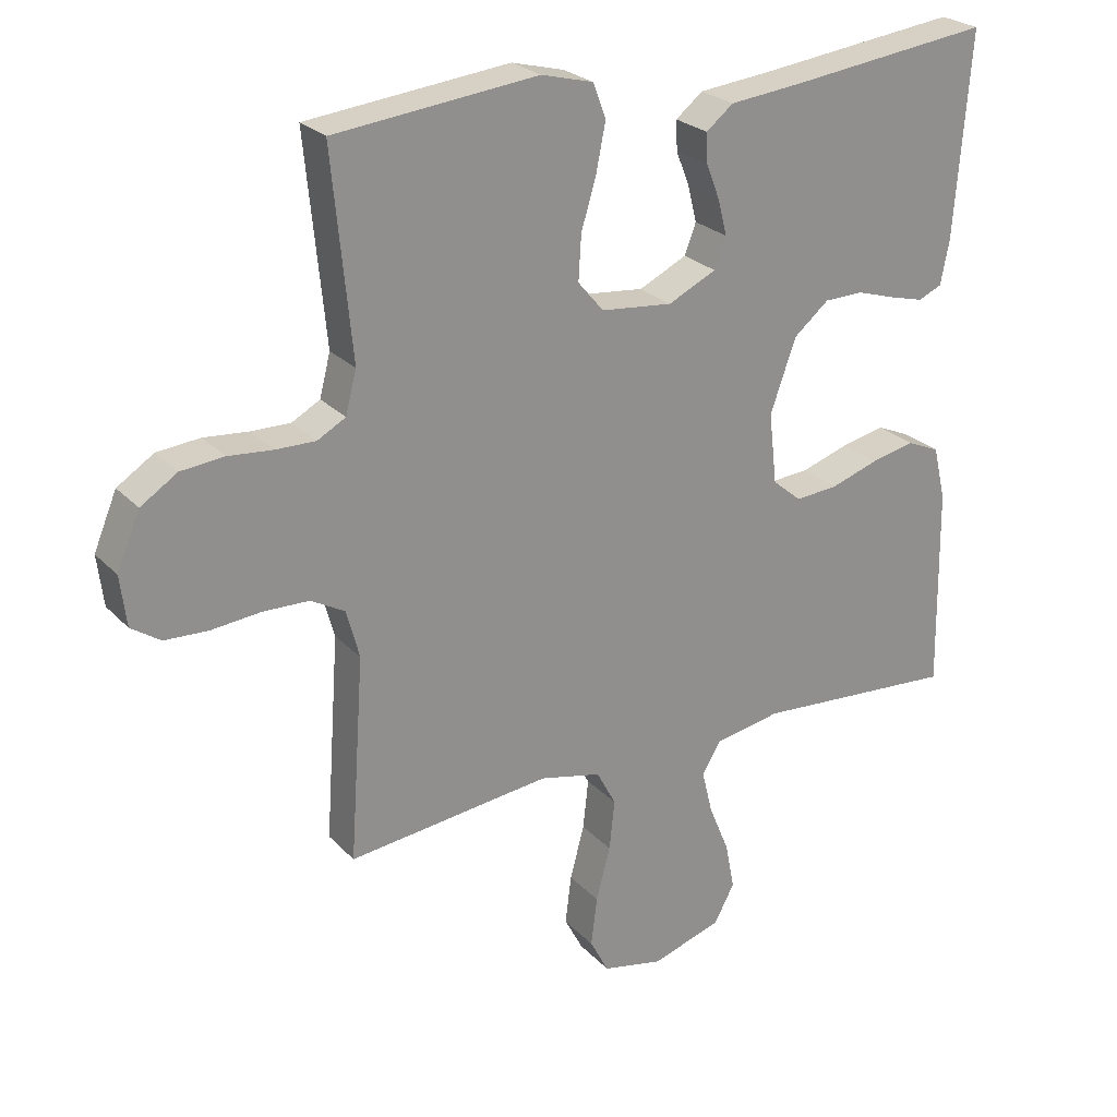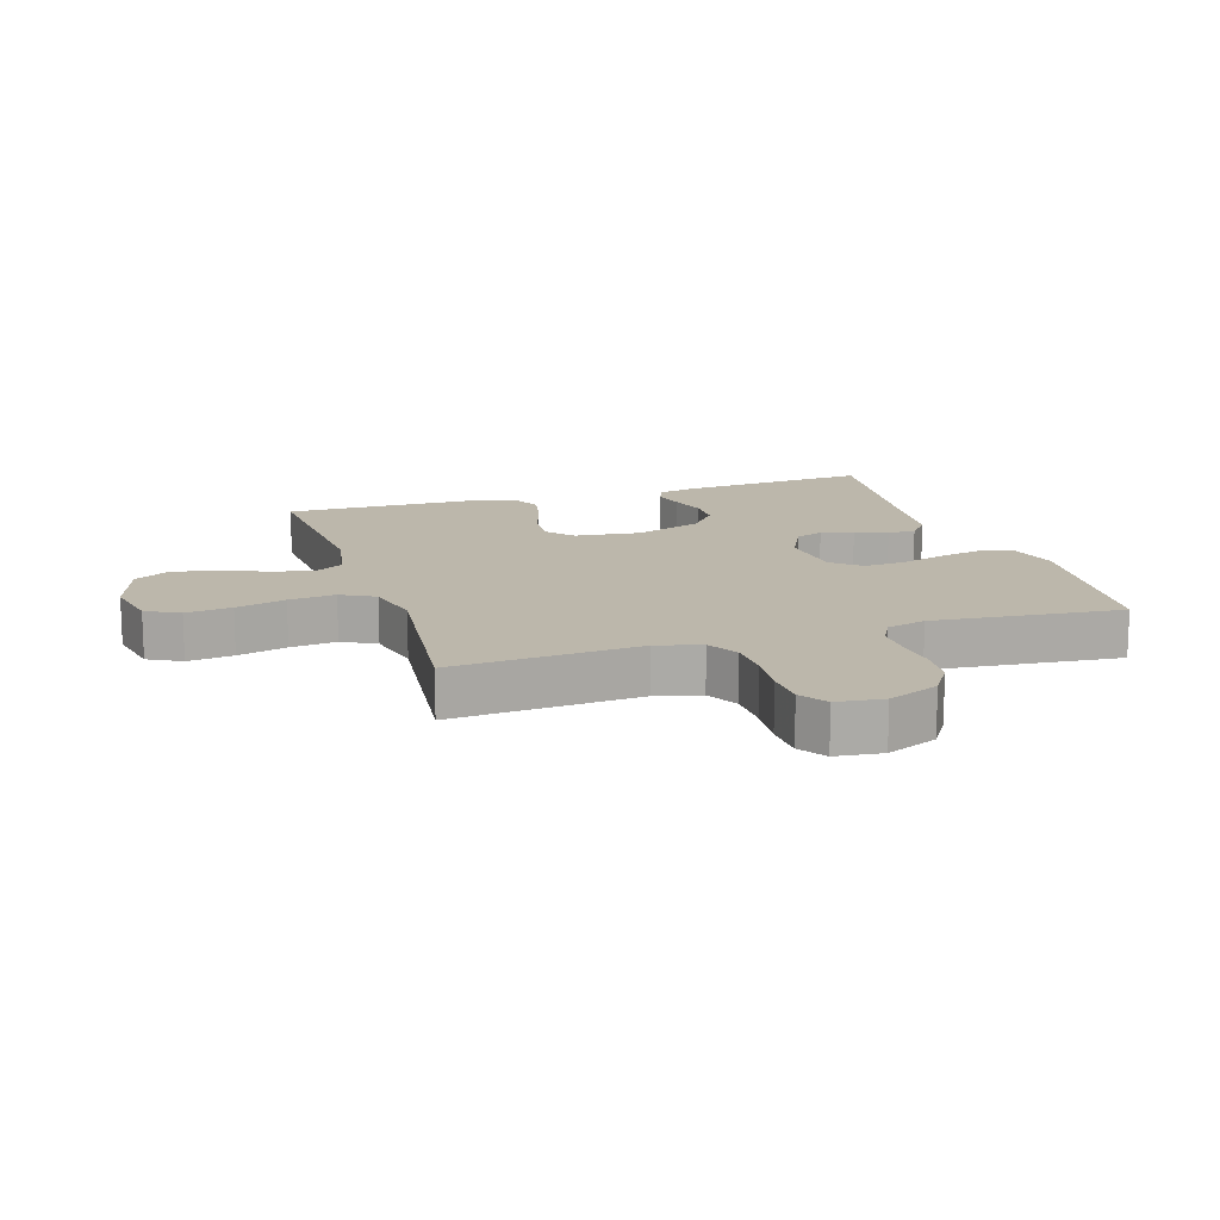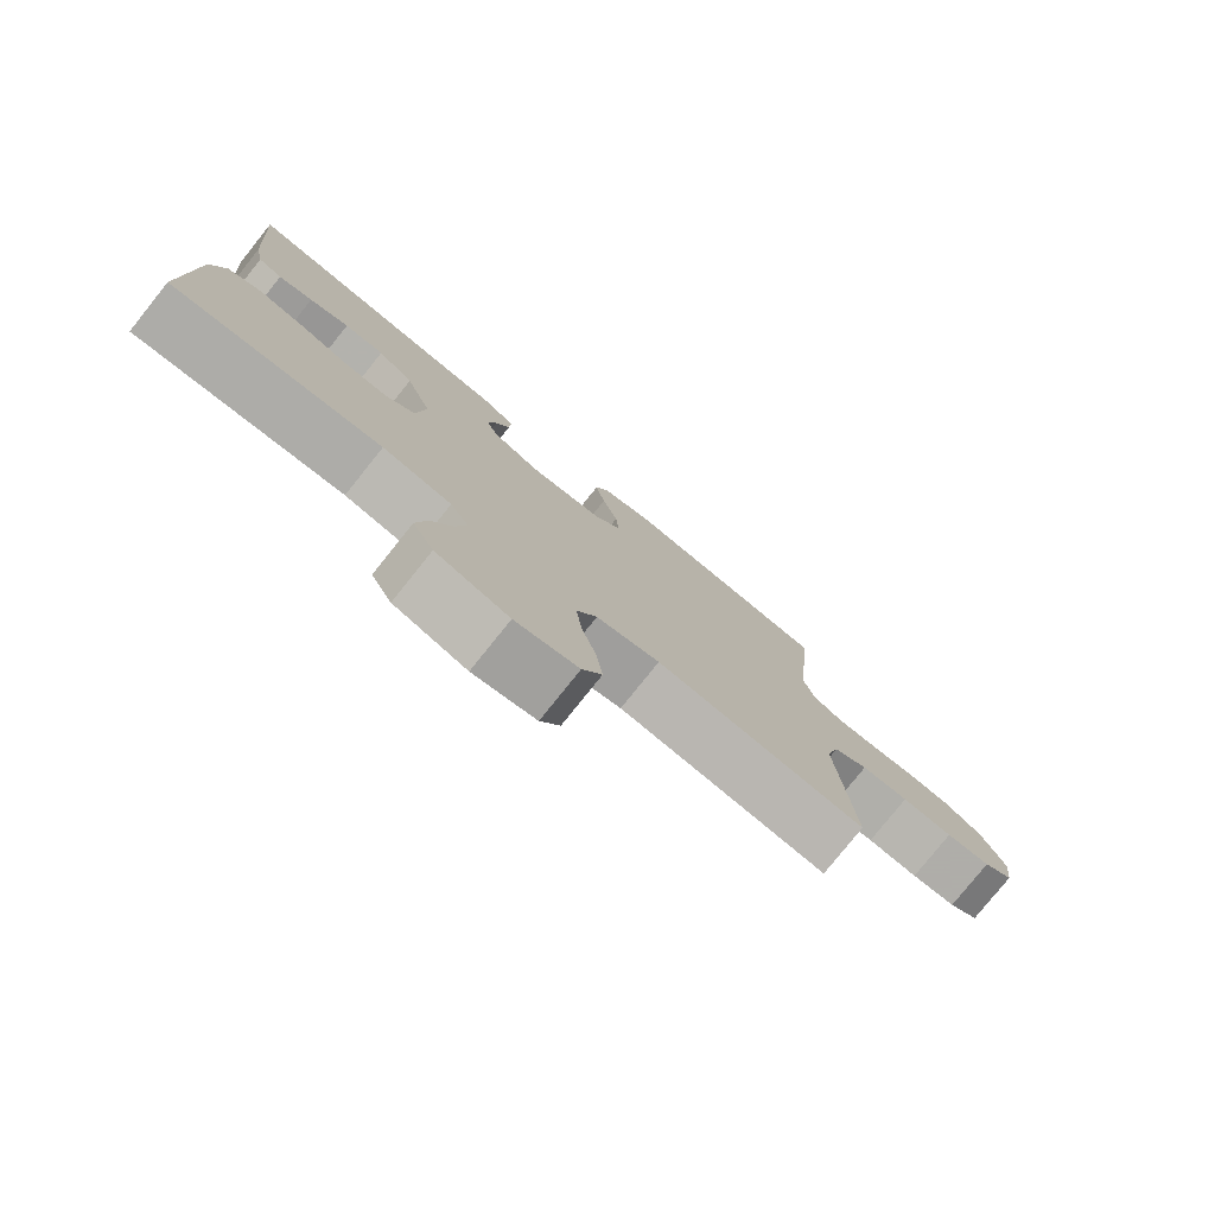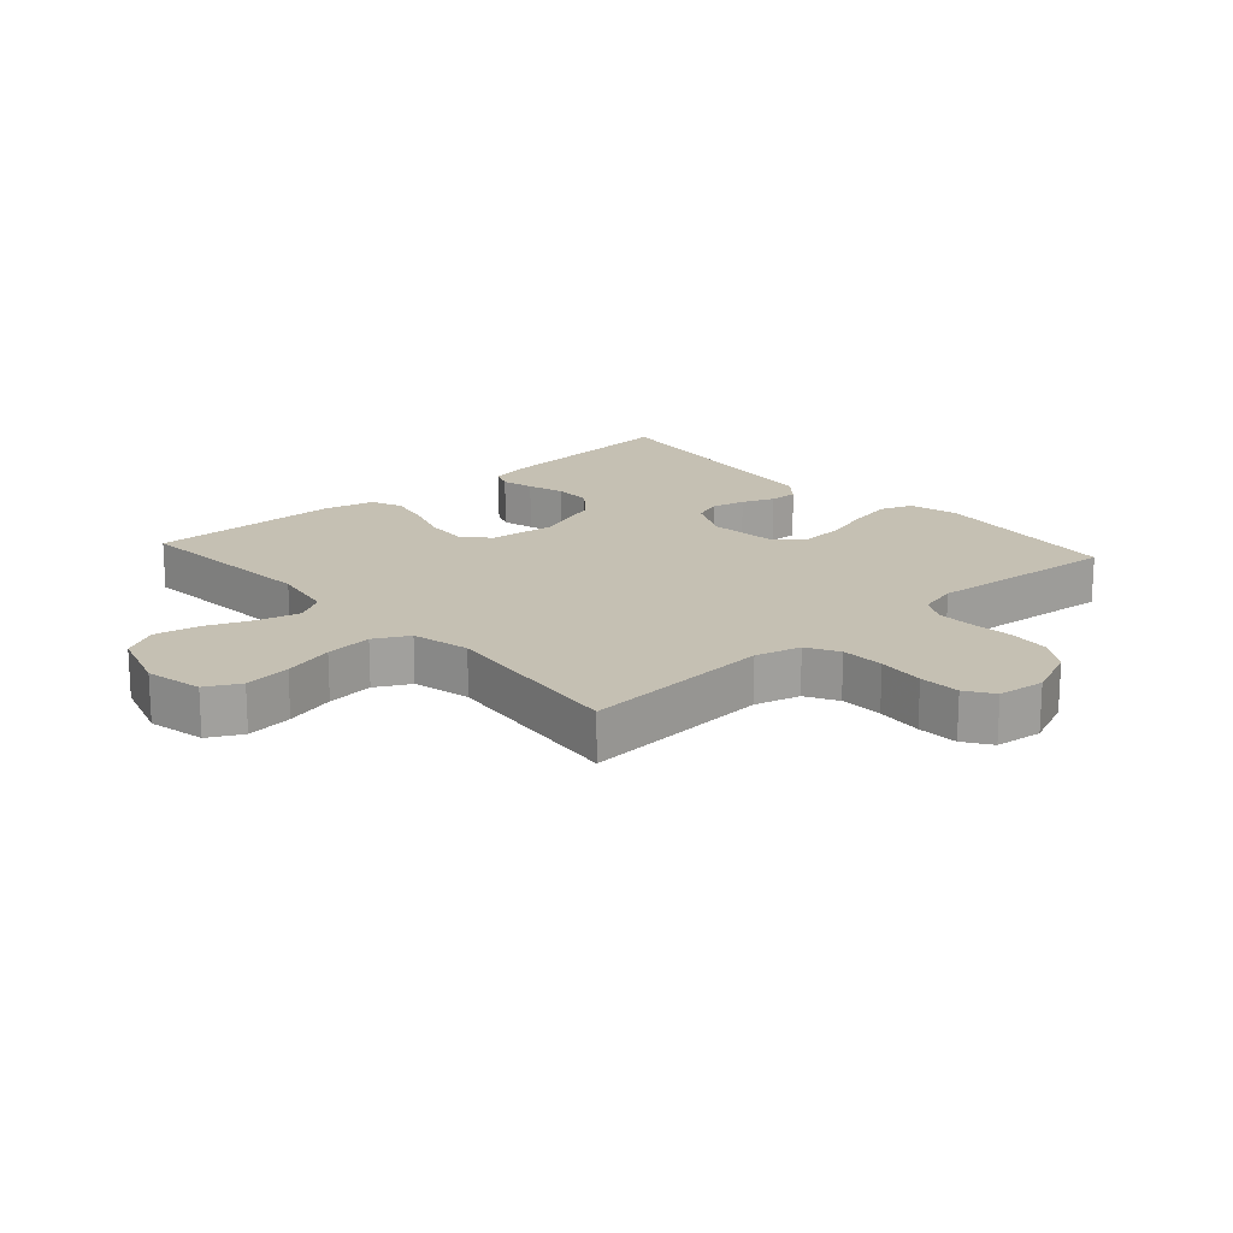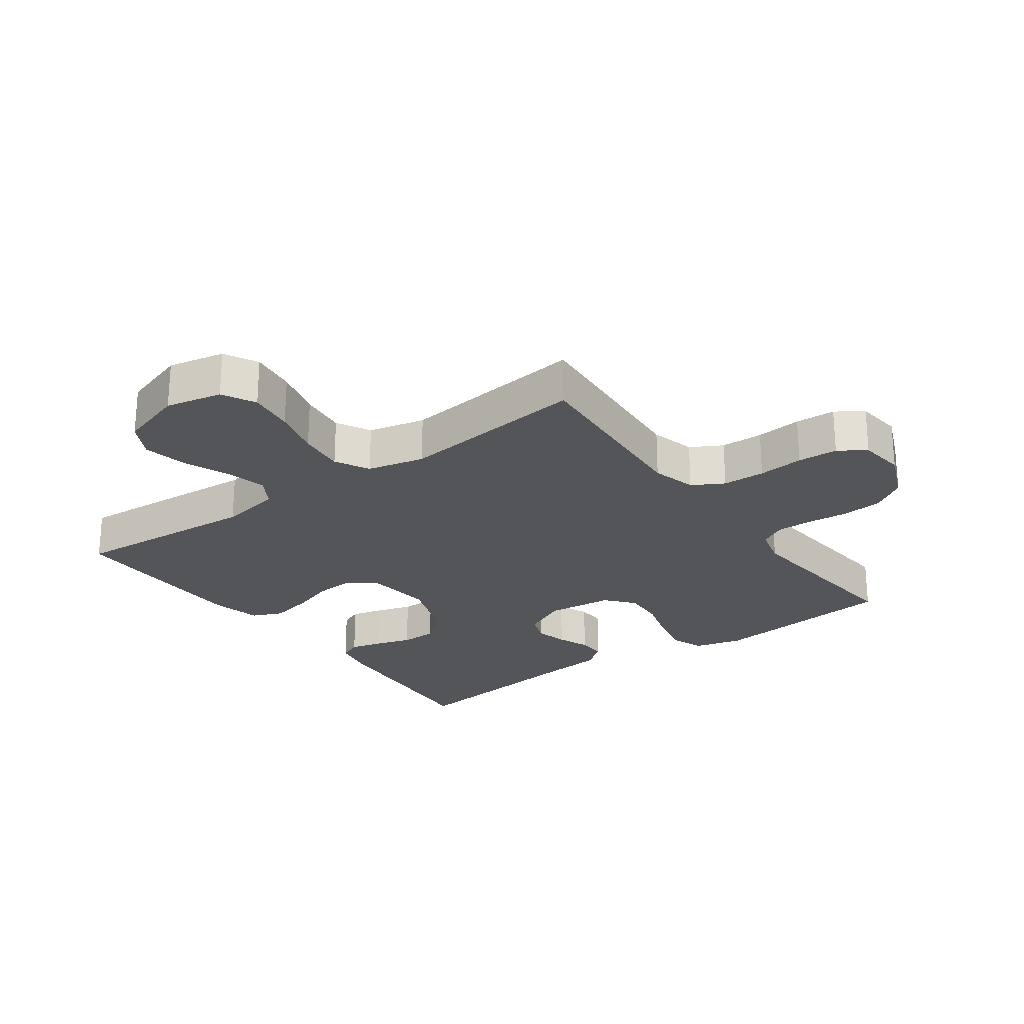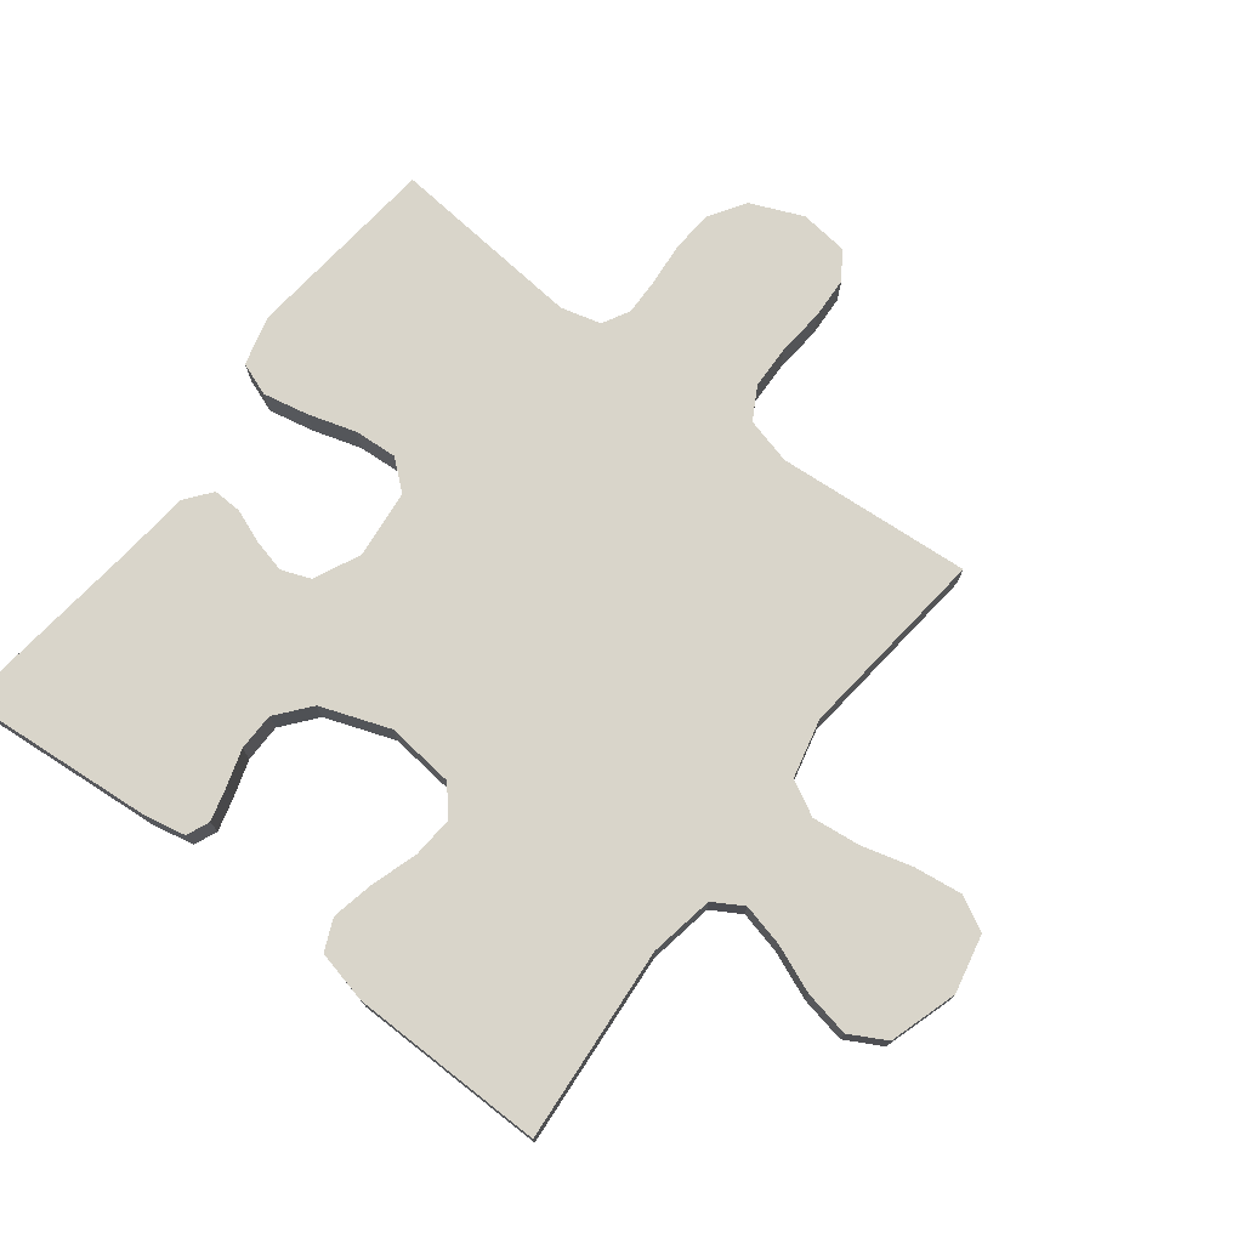
<metadata>
{"format":"obj","ext":"obj","renderer":"f3d","projection":"perspective","resolution":1024,"background":"white","views":[{"elev":25.0,"azim":-32.1,"up":"+Z"},{"elev":14.4,"azim":-107.6,"up":"+Y"},{"elev":-78.9,"azim":141.3,"up":"+Z"},{"elev":18.1,"azim":-132.0,"up":"+Y"},{"elev":-24.6,"azim":-144.1,"up":"+Y"},{"elev":74.4,"azim":127.2,"up":"+Y"}]}
</metadata>
<code>
v -0.5 0.07 -0.5
v -0.479 0.07 -0.2
v -0.498 0.07 -0.129
v -0.548 0.07 -0.101
v -0.616 0.07 -0.099
v -0.689 0.07 -0.106
v -0.753 0.07 -0.103
v -0.796 0.07 -0.074
v -0.805 0.07 0
v -0.771 0.07 0.081
v -0.717 0.07 0.116
v -0.653 0.07 0.122
v -0.587 0.07 0.116
v -0.529 0.07 0.115
v -0.487 0.07 0.138
v -0.471 0.07 0.2
v -0.5 0.07 0.5
v -0.2 0.07 0.532
v -0.123 0.07 0.512
v -0.104 0.07 0.461
v -0.118 0.07 0.391
v -0.14 0.07 0.317
v -0.144 0.07 0.251
v -0.106 0.07 0.206
v 0 0.07 0.195
v 0.071 0.07 0.229
v 0.088 0.07 0.274
v 0.075 0.07 0.326
v 0.055 0.07 0.377
v 0.053 0.07 0.421
v 0.093 0.07 0.453
v 0.2 0.07 0.464
v 0.5 0.07 0.5
v 0.477 0.07 0.2
v 0.464 0.07 0.135
v 0.429 0.07 0.12
v 0.379 0.07 0.133
v 0.321 0.07 0.151
v 0.263 0.07 0.15
v 0.211 0.07 0.107
v 0.173 0.07 0
v 0.185 0.07 -0.105
v 0.228 0.07 -0.141
v 0.292 0.07 -0.136
v 0.362 0.07 -0.113
v 0.428 0.07 -0.099
v 0.476 0.07 -0.12
v 0.495 0.07 -0.2
v 0.5 0.07 -0.5
v 0.2 0.07 -0.478
v 0.101 0.07 -0.496
v 0.074 0.07 -0.542
v 0.09 0.07 -0.607
v 0.12 0.07 -0.68
v 0.134 0.07 -0.75
v 0.104 0.07 -0.806
v 0 0.07 -0.839
v -0.09 0.07 -0.82
v -0.118 0.07 -0.767
v -0.109 0.07 -0.694
v -0.088 0.07 -0.615
v -0.08 0.07 -0.541
v -0.109 0.07 -0.487
v -0.2 0.07 -0.466
v -0.5 0 -0.5
v -0.479 0 -0.2
v -0.498 0 -0.129
v -0.548 0 -0.101
v -0.616 0 -0.099
v -0.689 0 -0.106
v -0.753 0 -0.103
v -0.796 0 -0.074
v -0.805 0 0
v -0.771 0 0.081
v -0.717 0 0.116
v -0.653 0 0.122
v -0.587 0 0.116
v -0.529 0 0.115
v -0.487 0 0.138
v -0.471 0 0.2
v -0.5 0 0.5
v -0.2 0 0.532
v -0.123 0 0.512
v -0.104 0 0.461
v -0.118 0 0.391
v -0.14 0 0.317
v -0.144 0 0.251
v -0.106 0 0.206
v 0 0 0.195
v 0.071 0 0.229
v 0.088 0 0.274
v 0.075 0 0.326
v 0.055 0 0.377
v 0.053 0 0.421
v 0.093 0 0.453
v 0.2 0 0.464
v 0.5 0 0.5
v 0.477 0 0.2
v 0.464 0 0.135
v 0.429 0 0.12
v 0.379 0 0.133
v 0.321 0 0.151
v 0.263 0 0.15
v 0.211 0 0.107
v 0.173 0 0
v 0.185 0 -0.105
v 0.228 0 -0.141
v 0.292 0 -0.136
v 0.362 0 -0.113
v 0.428 0 -0.099
v 0.476 0 -0.12
v 0.495 0 -0.2
v 0.5 0 -0.5
v 0.2 0 -0.478
v 0.101 0 -0.496
v 0.074 0 -0.542
v 0.09 0 -0.607
v 0.12 0 -0.68
v 0.134 0 -0.75
v 0.104 0 -0.806
v 0 0 -0.839
v -0.09 0 -0.82
v -0.118 0 -0.767
v -0.109 0 -0.694
v -0.088 0 -0.615
v -0.08 0 -0.541
v -0.109 0 -0.487
v -0.2 0 -0.466
f 59 60 61
f 58 59 61
f 57 58 61
f 56 57 61
f 55 56 61
f 54 55 61
f 53 54 61
f 52 53 61 62
f 51 52 62 63
f 48 49 50
f 47 48 50
f 46 47 50
f 45 46 50
f 44 45 50
f 51 63 64
f 50 51 64
f 44 50 64
f 43 44 64
f 36 37 38
f 35 36 38
f 34 35 38
f 33 34 38
f 32 33 38
f 32 38 39
f 31 32 39
f 30 31 39
f 29 30 39
f 28 29 39
f 27 28 39 40
f 20 21 22
f 19 20 22
f 18 19 22
f 17 18 22
f 16 17 22
f 15 16 22 23
f 14 15 23 24
f 11 12 13
f 10 11 13
f 9 10 13
f 8 9 13
f 7 8 13
f 6 7 13
f 5 6 13
f 4 5 13 14
f 14 24 25
f 4 14 25
f 3 4 25
f 64 1 2
f 43 64 2
f 42 43 2
f 26 27 40 41
f 26 41 42
f 25 26 42
f 3 25 42
f 2 3 42
f 125 124 123
f 125 123 122
f 125 122 121
f 125 121 120
f 125 120 119
f 125 119 118
f 125 118 117
f 126 125 117 116
f 127 126 116 115
f 114 113 112
f 114 112 111
f 114 111 110
f 114 110 109
f 114 109 108
f 128 127 115
f 128 115 114
f 128 114 108
f 128 108 107
f 102 101 100
f 102 100 99
f 102 99 98
f 102 98 97
f 102 97 96
f 103 102 96
f 103 96 95
f 103 95 94
f 103 94 93
f 103 93 92
f 104 103 92 91
f 86 85 84
f 86 84 83
f 86 83 82
f 86 82 81
f 86 81 80
f 87 86 80 79
f 88 87 79 78
f 77 76 75
f 77 75 74
f 77 74 73
f 77 73 72
f 77 72 71
f 77 71 70
f 77 70 69
f 78 77 69 68
f 89 88 78
f 89 78 68
f 89 68 67
f 66 65 128
f 66 128 107
f 66 107 106
f 105 104 91 90
f 106 105 90
f 106 90 89
f 106 89 67
f 106 67 66
f 1 65 66 2
f 2 66 67 3
f 3 67 68 4
f 4 68 69 5
f 5 69 70 6
f 6 70 71 7
f 7 71 72 8
f 8 72 73 9
f 9 73 74 10
f 10 74 75 11
f 11 75 76 12
f 12 76 77 13
f 13 77 78 14
f 14 78 79 15
f 15 79 80 16
f 16 80 81 17
f 17 81 82 18
f 18 82 83 19
f 19 83 84 20
f 20 84 85 21
f 21 85 86 22
f 22 86 87 23
f 23 87 88 24
f 24 88 89 25
f 25 89 90 26
f 26 90 91 27
f 27 91 92 28
f 28 92 93 29
f 29 93 94 30
f 30 94 95 31
f 31 95 96 32
f 32 96 97 33
f 33 97 98 34
f 34 98 99 35
f 35 99 100 36
f 36 100 101 37
f 37 101 102 38
f 38 102 103 39
f 39 103 104 40
f 40 104 105 41
f 41 105 106 42
f 42 106 107 43
f 43 107 108 44
f 44 108 109 45
f 45 109 110 46
f 46 110 111 47
f 47 111 112 48
f 48 112 113 49
f 49 113 114 50
f 50 114 115 51
f 51 115 116 52
f 52 116 117 53
f 53 117 118 54
f 54 118 119 55
f 55 119 120 56
f 56 120 121 57
f 57 121 122 58
f 58 122 123 59
f 59 123 124 60
f 60 124 125 61
f 61 125 126 62
f 62 126 127 63
f 63 127 128 64
f 64 128 65 1

</code>
